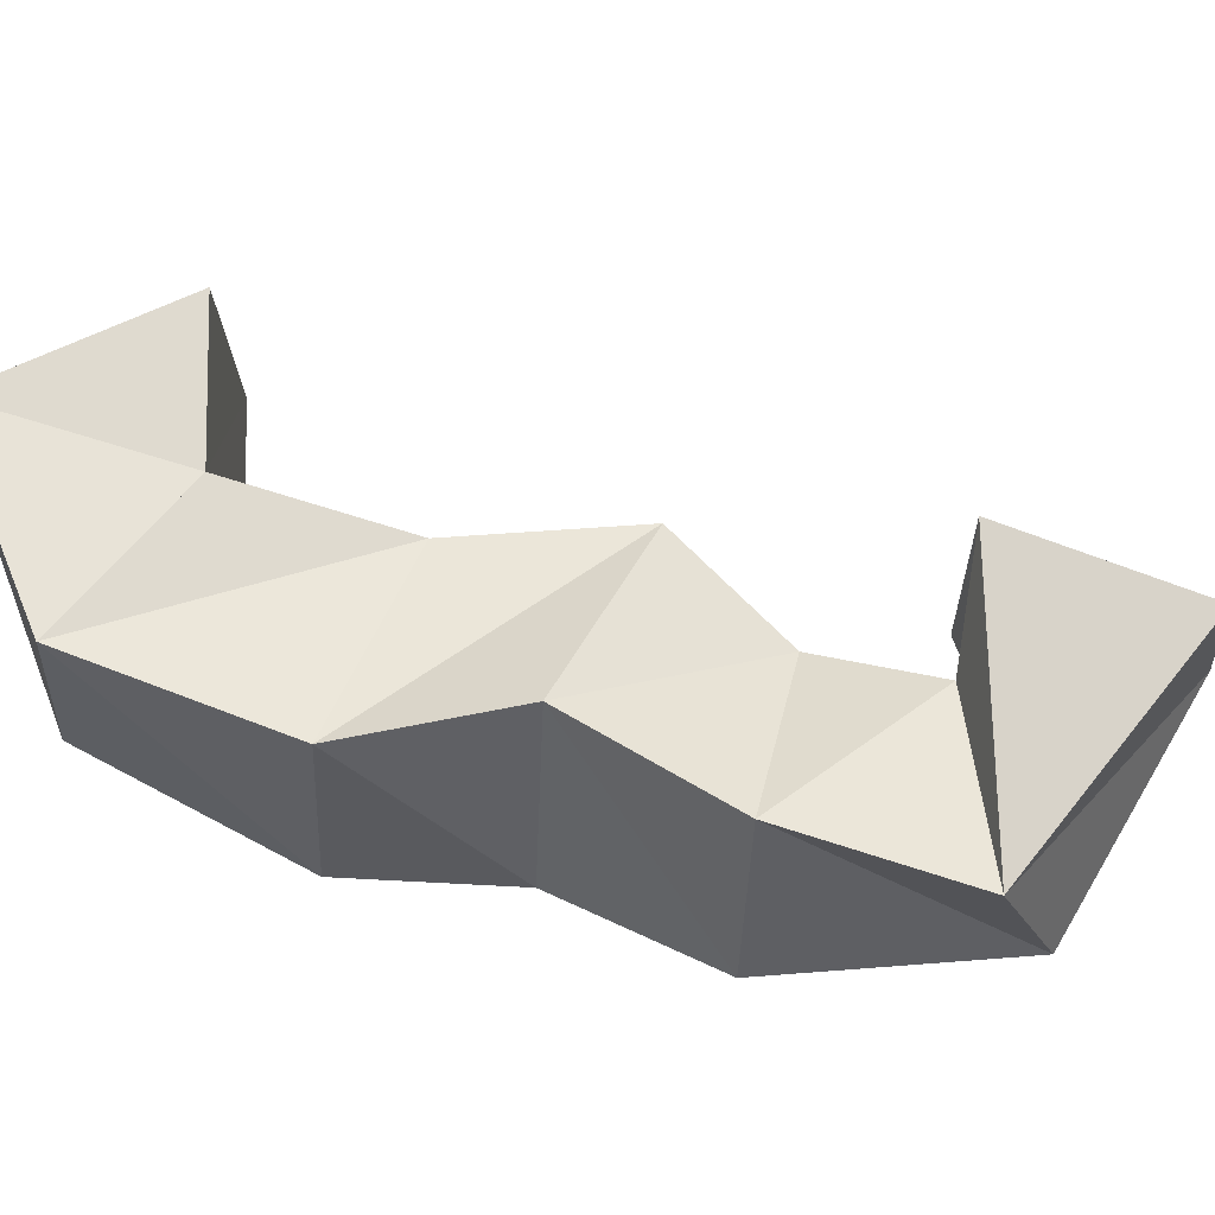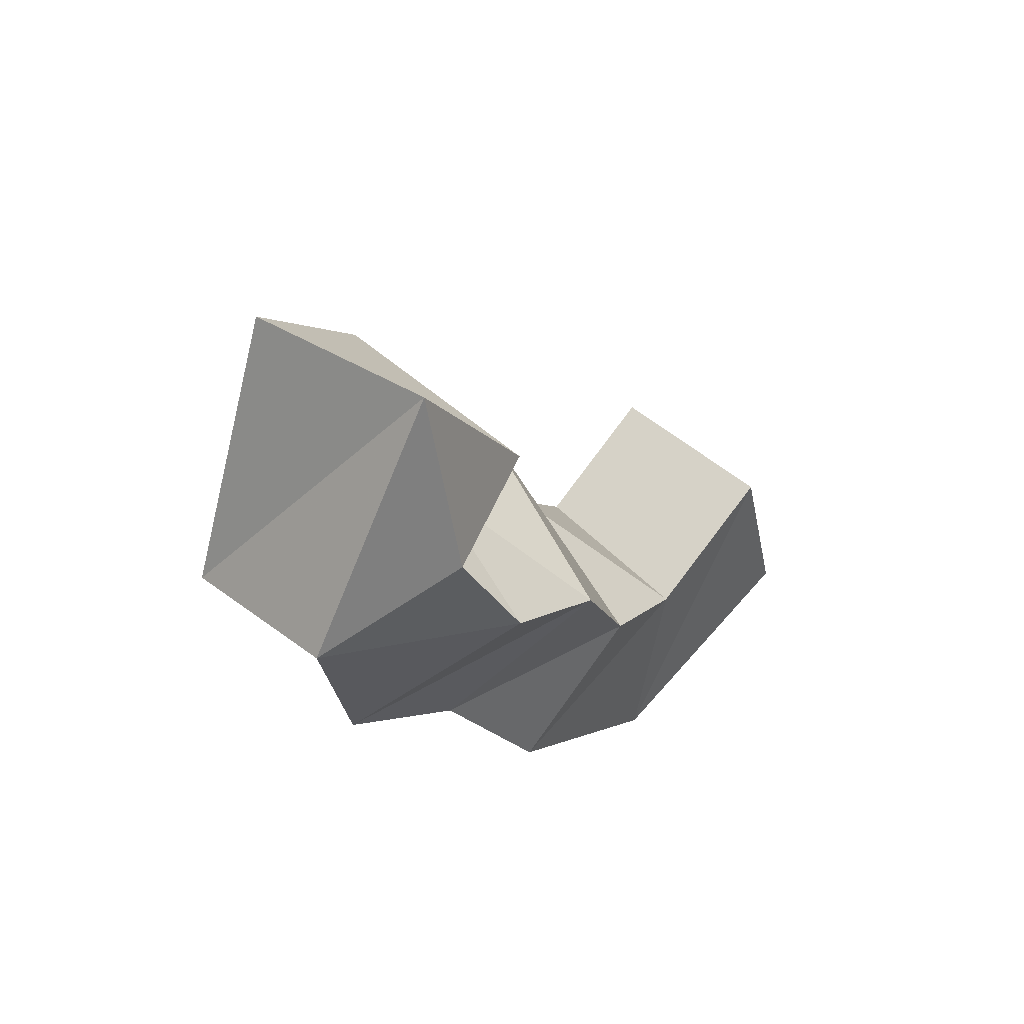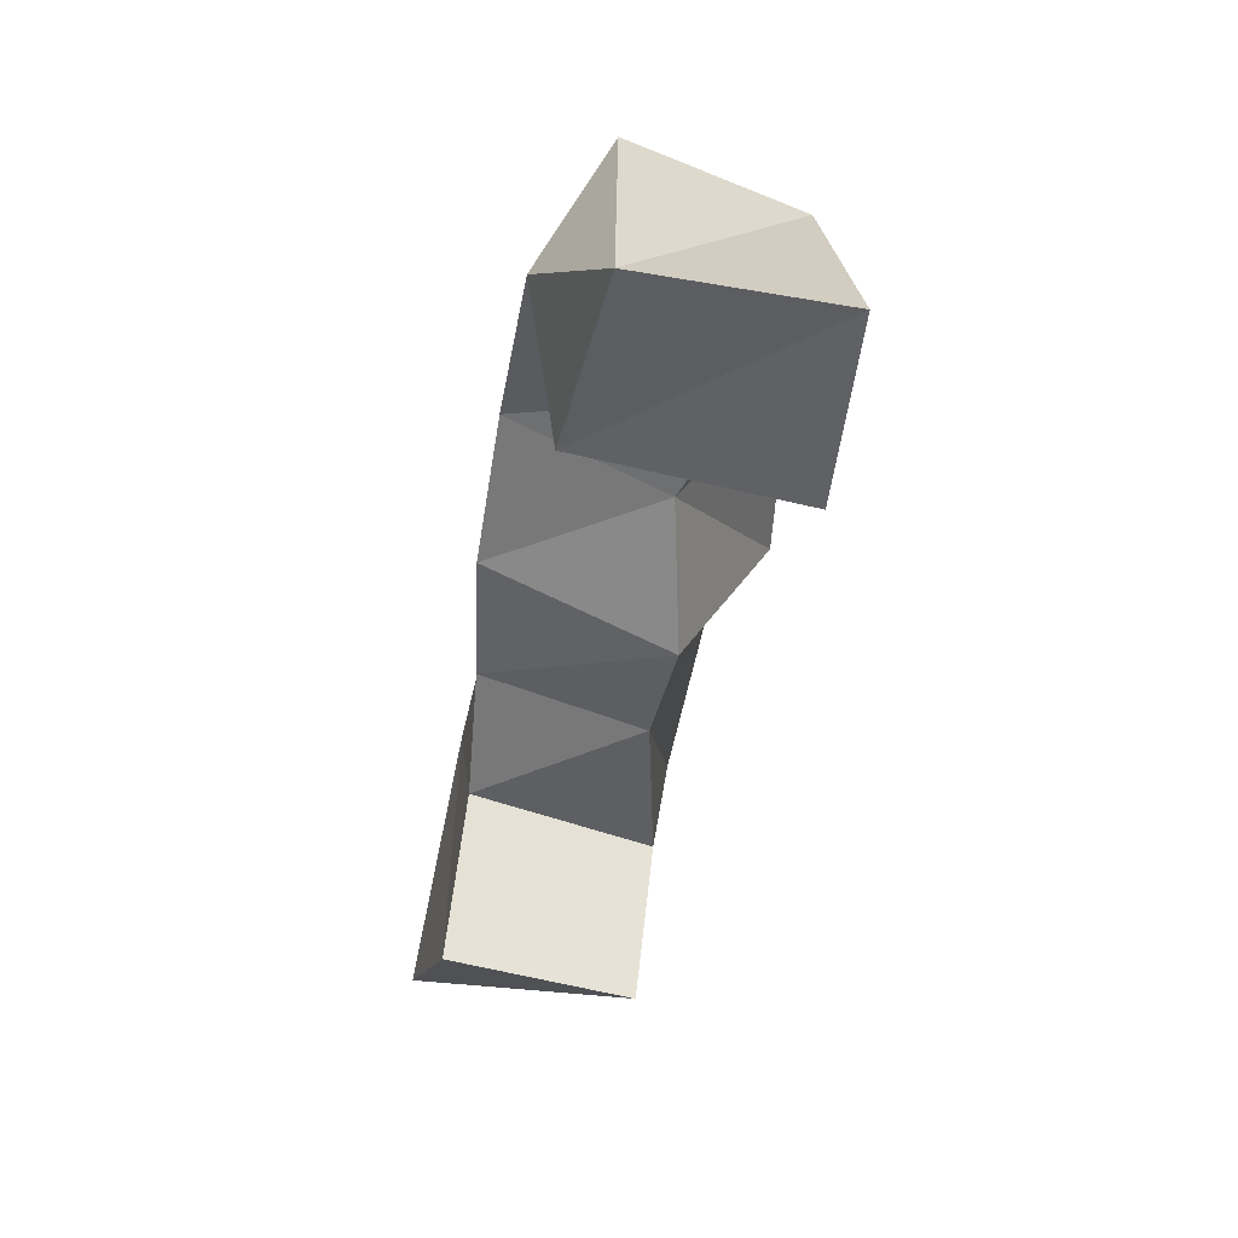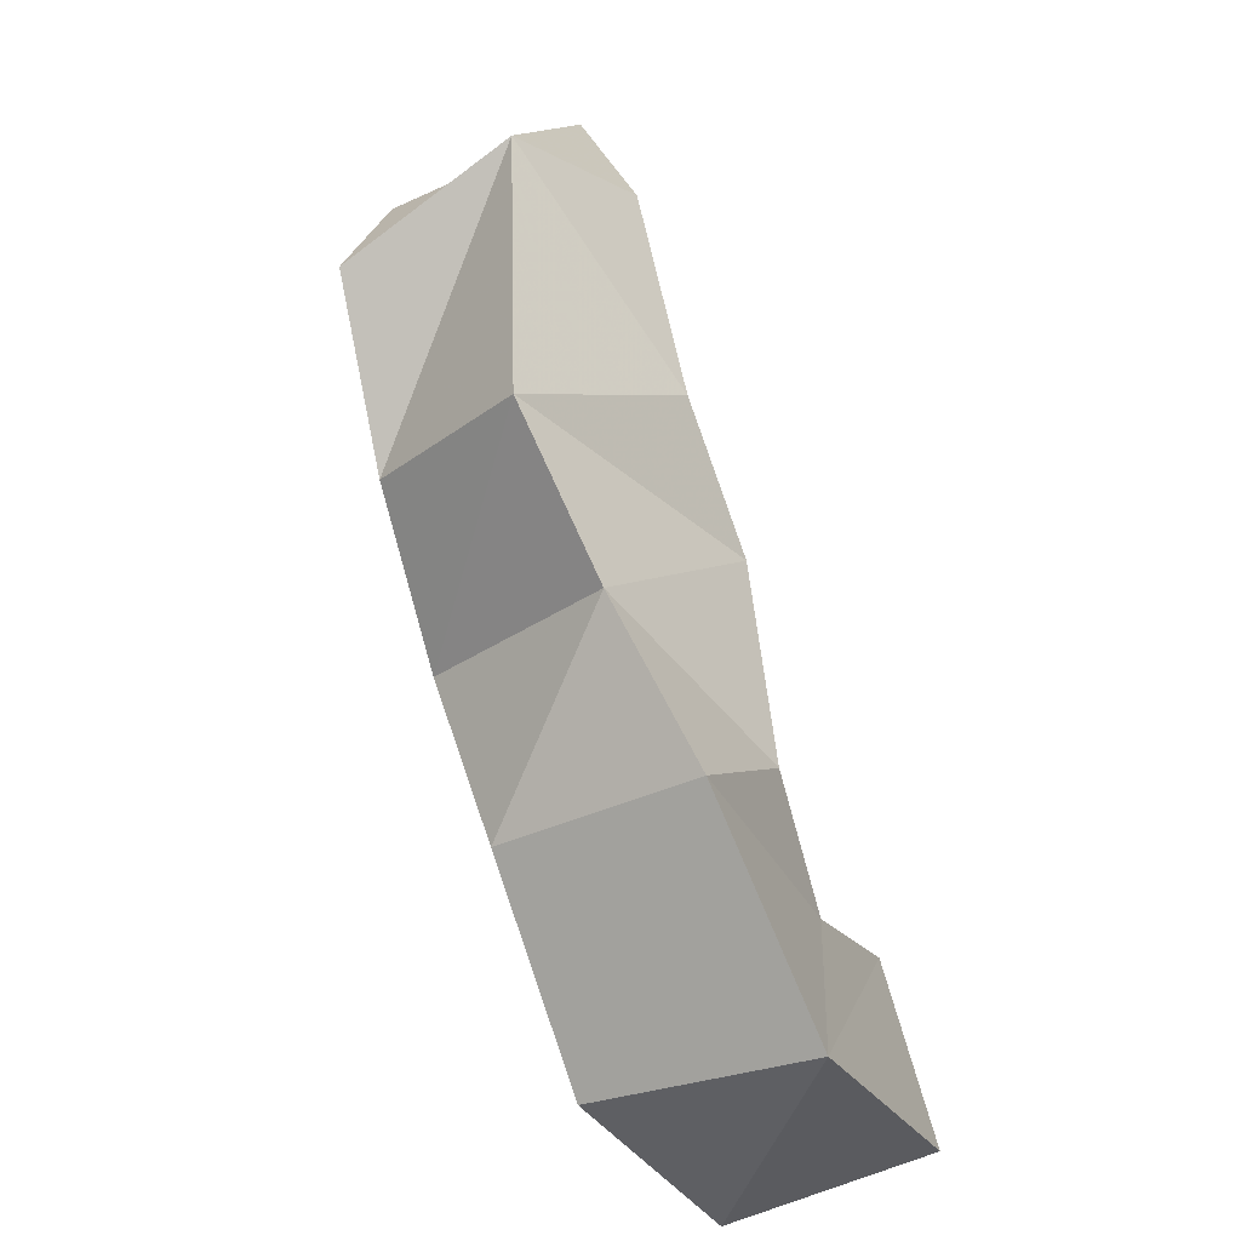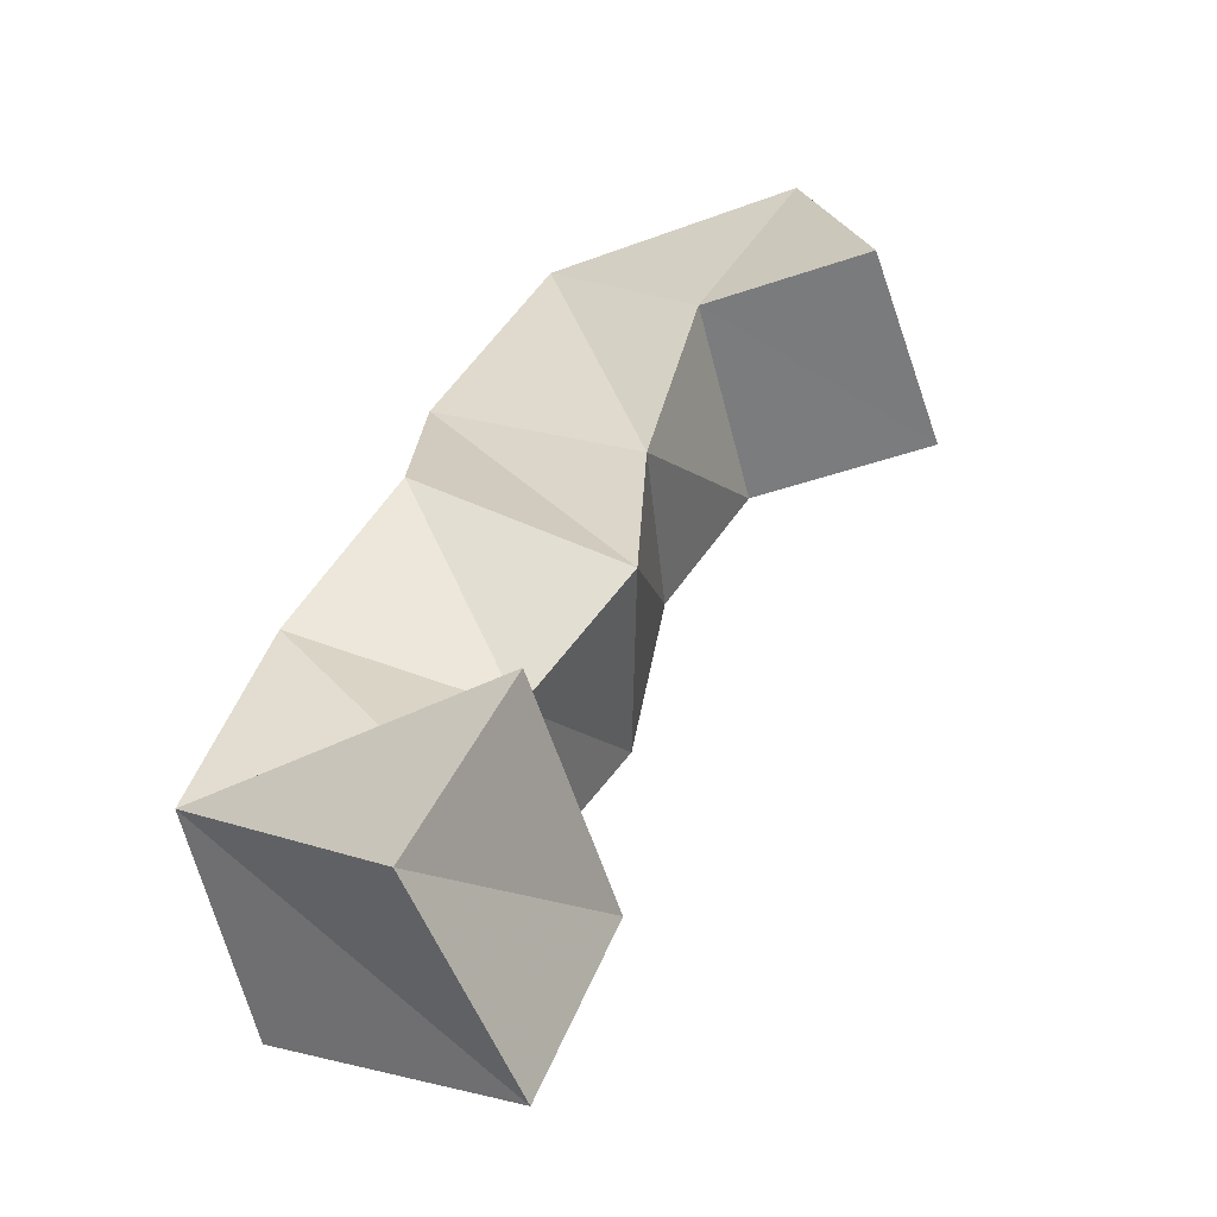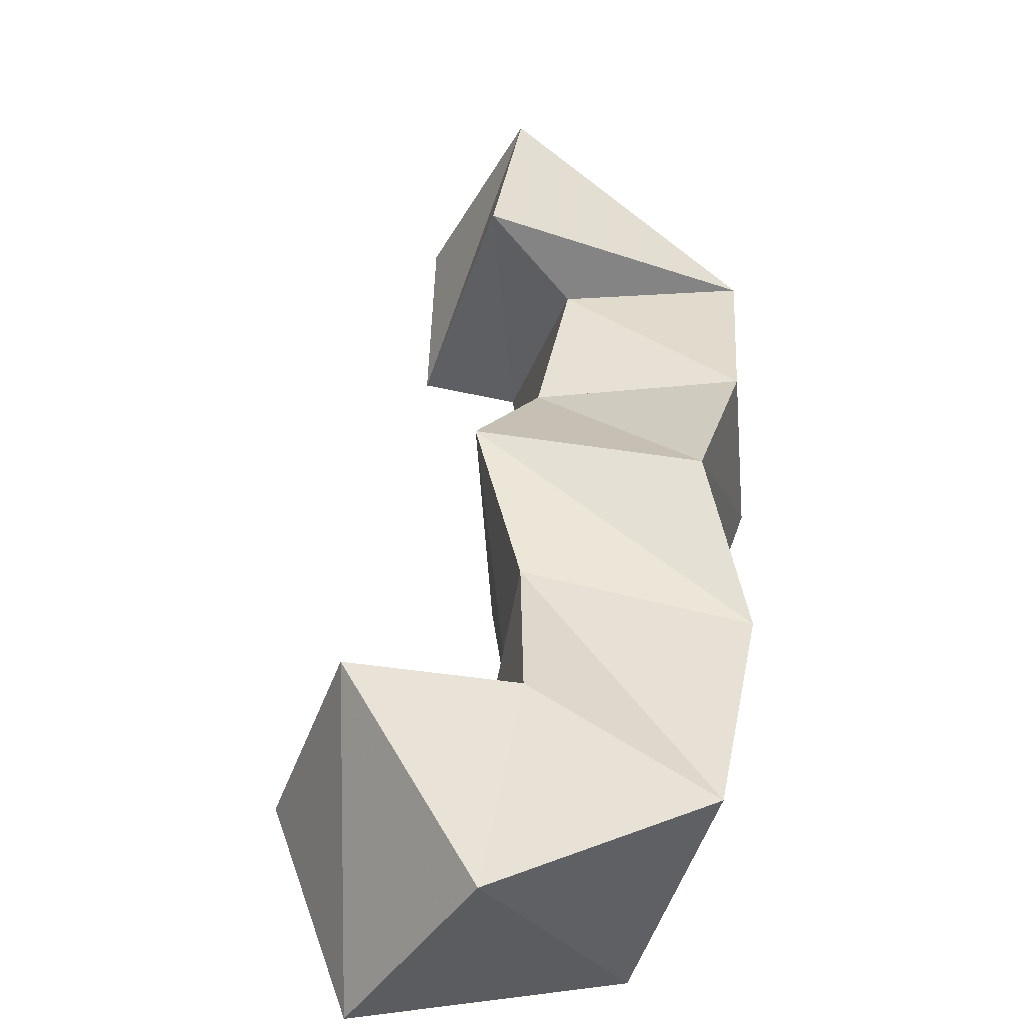
<metadata>
{"format":"obj","ext":"obj","renderer":"f3d","projection":"perspective","resolution":1024,"background":"white","views":[{"elev":47.7,"azim":-105.8,"up":"+Y"},{"elev":62.5,"azim":-30.0,"up":"+Z"},{"elev":76.1,"azim":118.7,"up":"+Z"},{"elev":-33.4,"azim":-45.6,"up":"+Z"},{"elev":33.7,"azim":-9.6,"up":"+Y"},{"elev":44.0,"azim":154.5,"up":"+Y"}]}
</metadata>
<code>
v 0.4735 0.1279 0.2317
v 0.4498 0.1704 0.2196
v 0.4684 0.1372 0.2791
v 0.4542 0.1813 0.2731
v 0.4123 0.1073 0.228
v 0.3934 0.1579 0.227
v 0.4299 0.122 0.2697
v 0.419 0.1671 0.2643
v 0.3704 0.1 0.2713
v 0.3612 0.1512 0.2714
v 0.4071 0.1126 0.2934
v 0.4012 0.1558 0.3028
v 0.3503 0.1083 0.3095
v 0.3519 0.1607 0.3122
v 0.3924 0.1071 0.3364
v 0.3915 0.1573 0.3464
v 0.3217 0.1055 0.341
v 0.3245 0.1492 0.3438
v 0.367 0.1 0.3631
v 0.366 0.142 0.3661
v 0.3141 0.1 0.4022
v 0.3027 0.1402 0.3835
v 0.3518 0.1 0.4101
v 0.3464 0.148 0.3899
v 0.3558 0.1221 0.4493
v 0.3362 0.1654 0.4378
v 0.3791 0.1214 0.4034
v 0.3627 0.1734 0.3981
f 1 2 4
f 3 1 4
f 2 6 8
f 4 2 8
f 6 5 7
f 8 6 7
f 5 1 3
f 7 5 3
f 8 7 3
f 4 8 3
f 2 1 5
f 6 2 5
f 5 6 8
f 7 5 8
f 6 10 12
f 8 6 12
f 10 9 11
f 12 10 11
f 9 5 7
f 11 9 7
f 12 11 7
f 8 12 7
f 6 5 9
f 10 6 9
f 9 10 12
f 11 9 12
f 10 14 16
f 12 10 16
f 14 13 15
f 16 14 15
f 13 9 11
f 15 13 11
f 16 15 11
f 12 16 11
f 10 9 13
f 14 10 13
f 13 14 16
f 15 13 16
f 14 18 20
f 16 14 20
f 18 17 19
f 20 18 19
f 17 13 15
f 19 17 15
f 20 19 15
f 16 20 15
f 14 13 17
f 18 14 17
f 17 18 20
f 19 17 20
f 18 22 24
f 20 18 24
f 22 21 23
f 24 22 23
f 21 17 19
f 23 21 19
f 24 23 19
f 20 24 19
f 18 17 21
f 22 18 21
f 21 22 24
f 23 21 24
f 22 26 28
f 24 22 28
f 26 25 27
f 28 26 27
f 25 21 23
f 27 25 23
f 28 27 23
f 24 28 23
f 22 21 25
f 26 22 25

</code>
